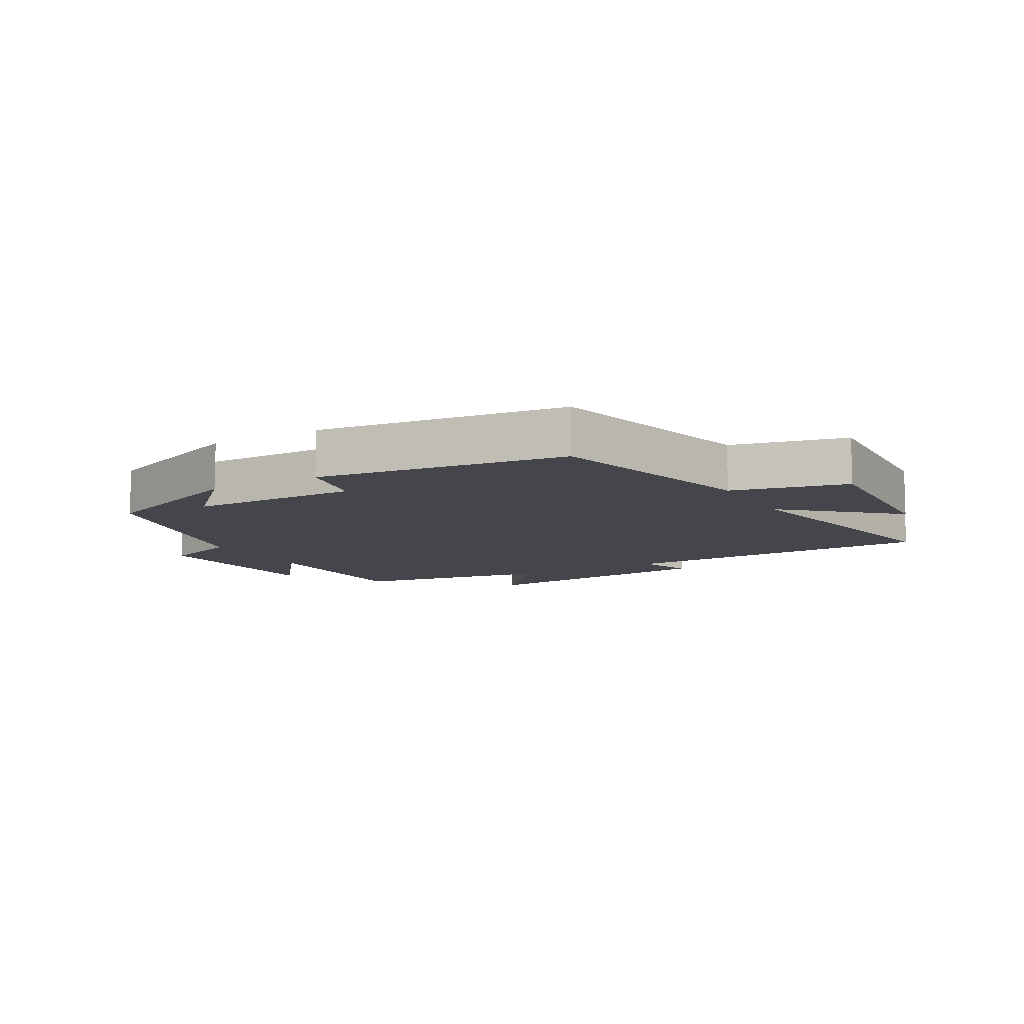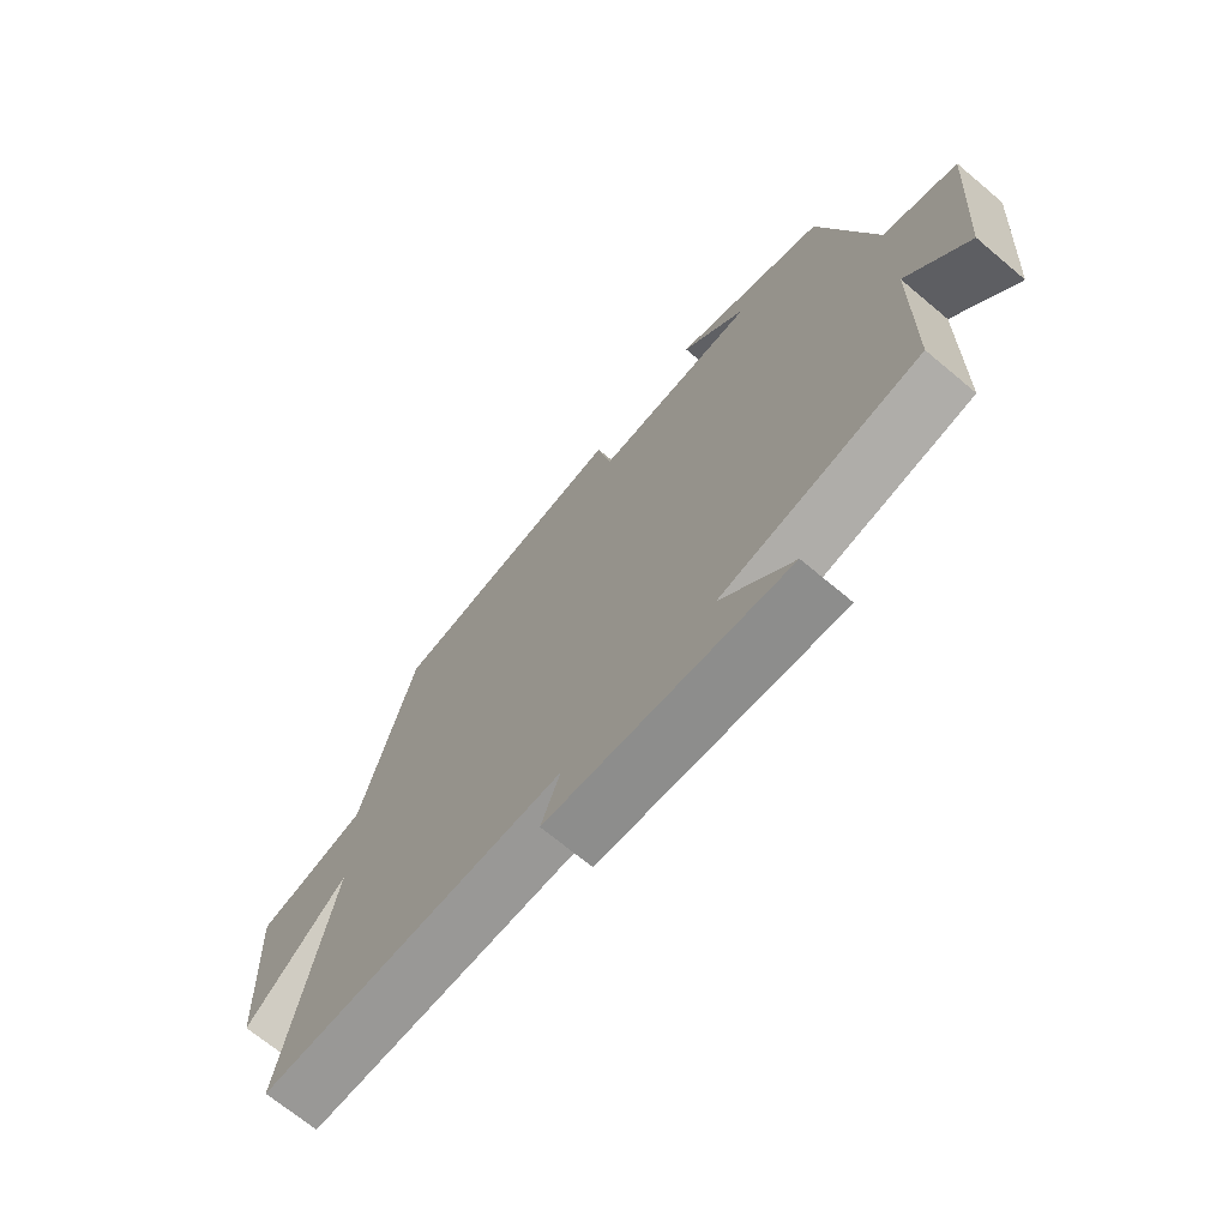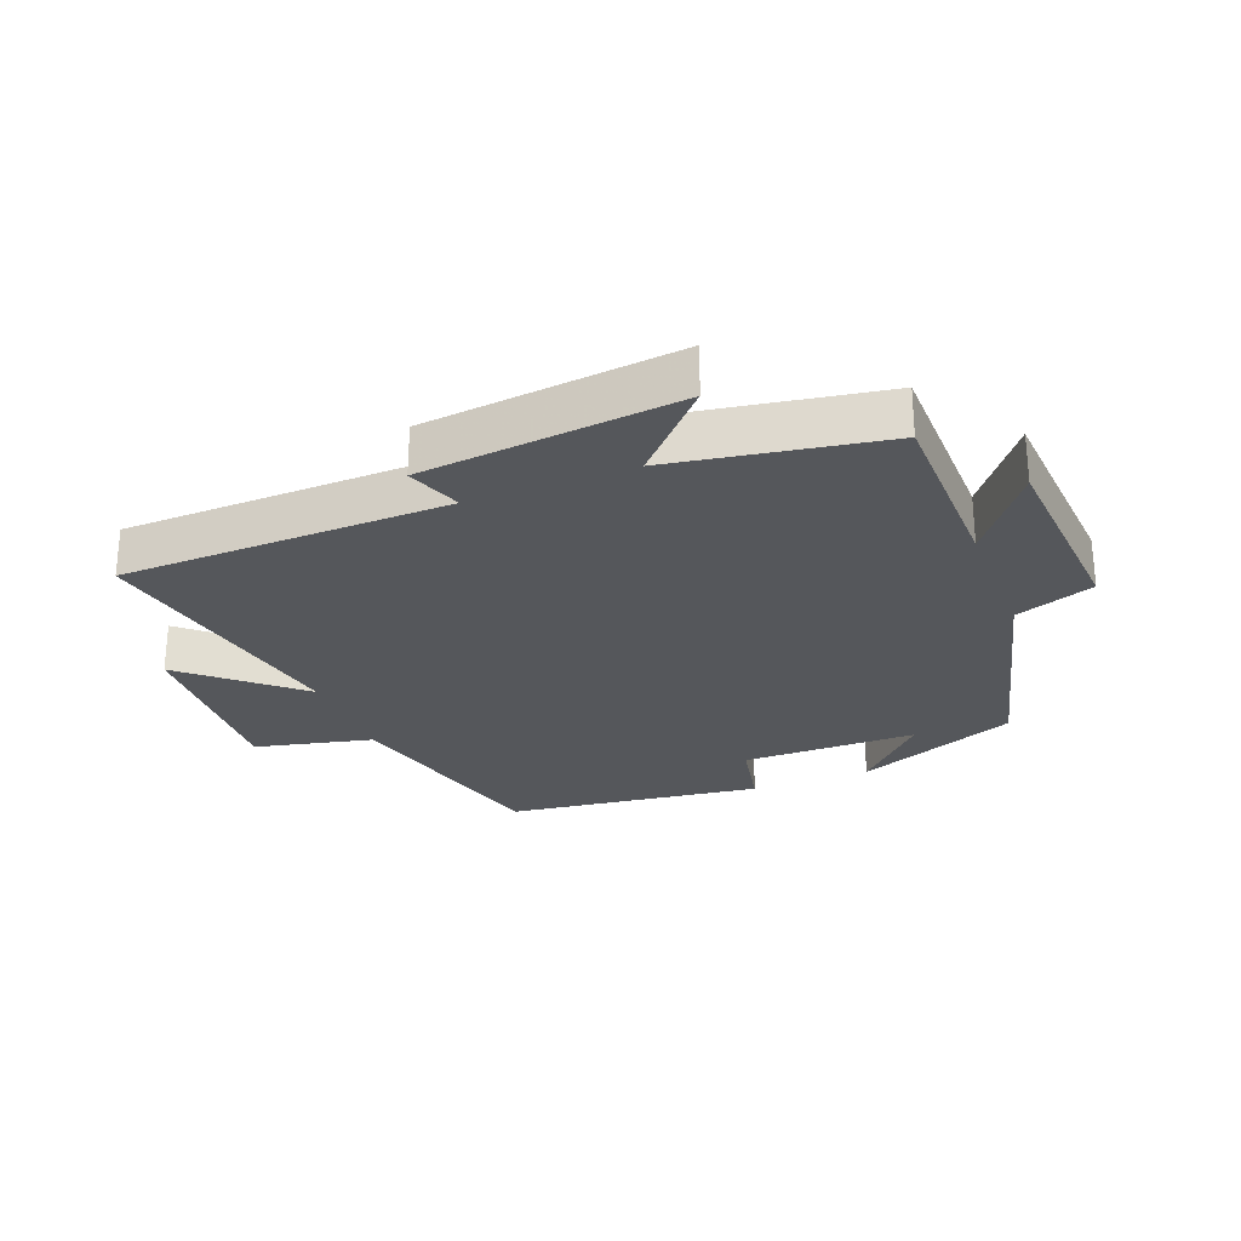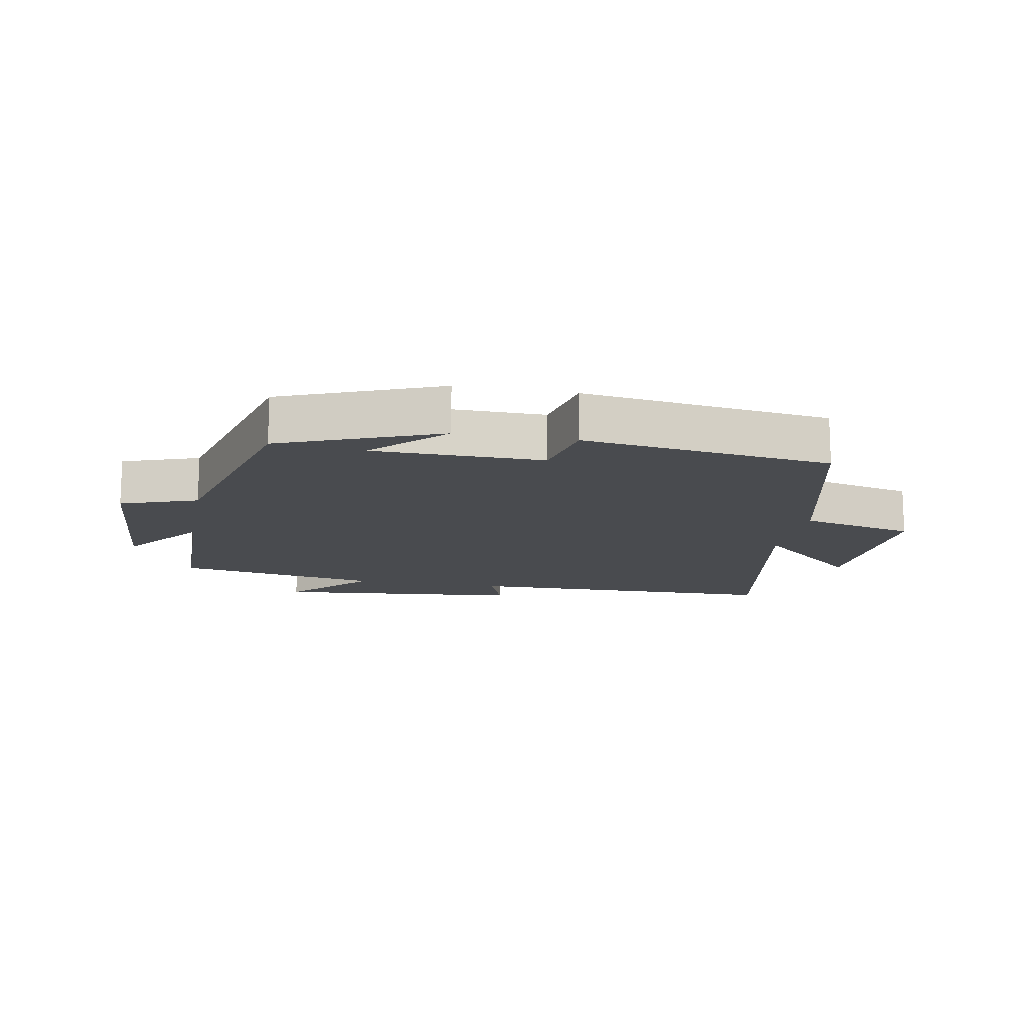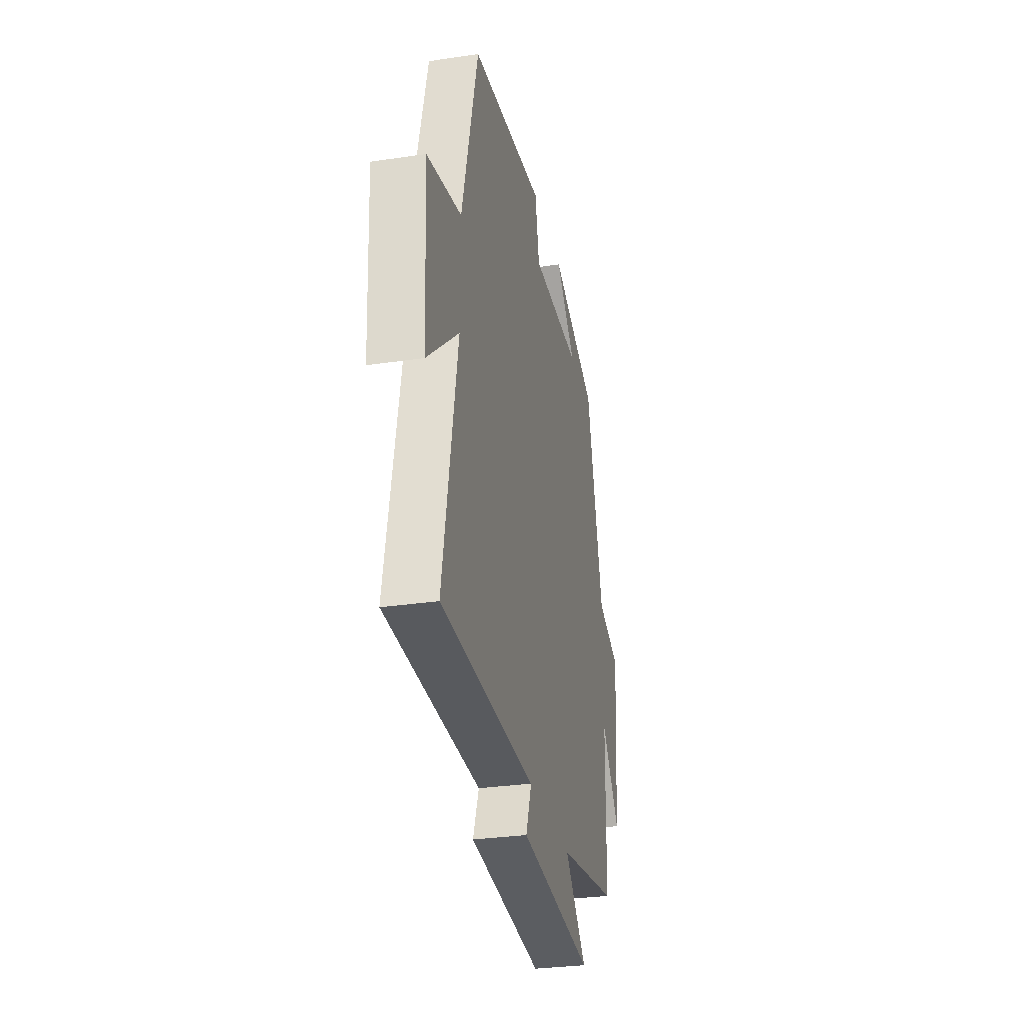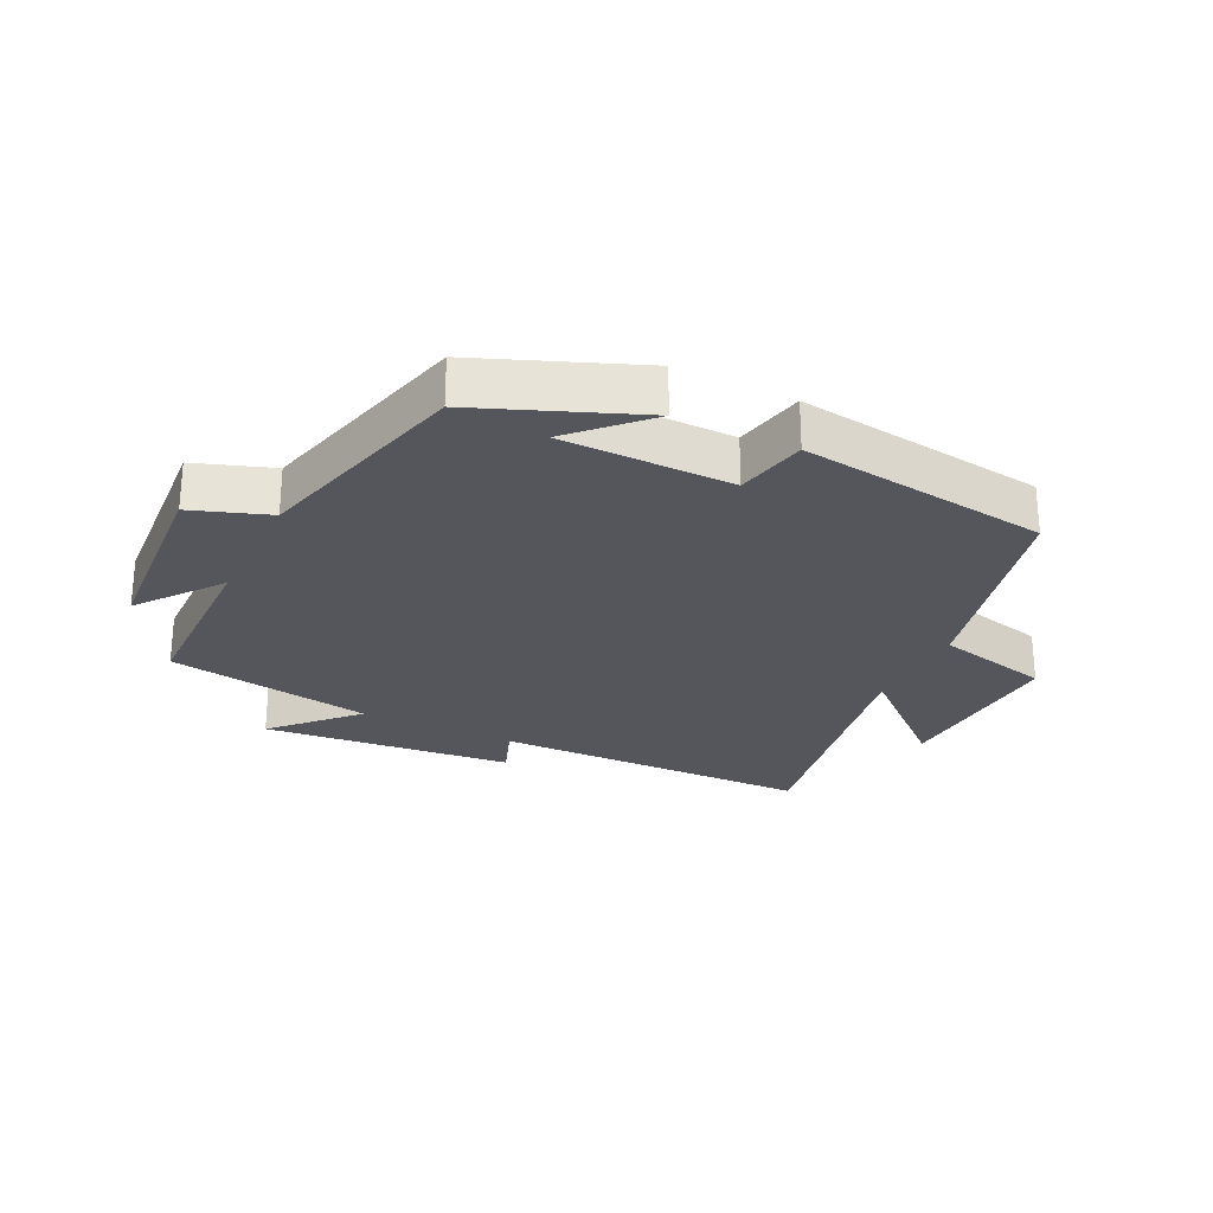
<metadata>
{"format":"obj","ext":"obj","renderer":"f3d","projection":"perspective","resolution":1024,"background":"white","views":[{"elev":-10.1,"azim":29.6,"up":"+Y"},{"elev":-69.5,"azim":-130.0,"up":"+Z"},{"elev":-27.0,"azim":-158.6,"up":"+Y"},{"elev":-14.2,"azim":-10.7,"up":"+Y"},{"elev":-29.9,"azim":102.2,"up":"+Z"},{"elev":-26.2,"azim":-26.2,"up":"+Y"}]}
</metadata>
<code>
v 0.578 0.07 -0.49
v 0.074 0.07 -0.5
v 0.105 0.07 -0.584
v -0.289 0.07 -0.624
v -0.172 0.07 -0.5
v -0.496 0.07 -0.445
v -0.5 0.07 -0.161
v -0.599 0.07 -0.29
v -0.621 0.07 0.012
v -0.5 0.07 0.055
v -0.412 0.07 0.4
v -0.163 0.07 0.5
v -0.27 0.07 0.39
v -0.002 0.07 0.388
v 0.021 0.07 0.5
v 0.414 0.07 0.449
v 0.5 0.07 0.108
v 0.681 0.07 0.066
v 0.667 0.07 -0.22
v 0.5 0.07 -0.074
v 0.578 0 -0.49
v 0.074 0 -0.5
v 0.105 0 -0.584
v -0.289 0 -0.624
v -0.172 0 -0.5
v -0.496 0 -0.445
v -0.5 0 -0.161
v -0.599 0 -0.29
v -0.621 0 0.012
v -0.5 0 0.055
v -0.412 0 0.4
v -0.163 0 0.5
v -0.27 0 0.39
v -0.002 0 0.388
v 0.021 0 0.5
v 0.414 0 0.449
v 0.5 0 0.108
v 0.681 0 0.066
v 0.667 0 -0.22
v 0.5 0 -0.074
f 17 18 19 20
f 15 16 17 20
f 14 15 20 1
f 13 14 1 2
f 11 12 13
f 10 11 13 2
f 7 8 9 10
f 5 6 7 10
f 5 10 2 3
f 3 4 5
f 40 39 38 37
f 40 37 36 35
f 21 40 35 34
f 22 21 34 33
f 33 32 31
f 22 33 31 30
f 30 29 28 27
f 30 27 26 25
f 23 22 30 25
f 25 24 23
f 1 21 22 2
f 2 22 23 3
f 3 23 24 4
f 4 24 25 5
f 5 25 26 6
f 6 26 27 7
f 7 27 28 8
f 8 28 29 9
f 9 29 30 10
f 10 30 31 11
f 11 31 32 12
f 12 32 33 13
f 13 33 34 14
f 14 34 35 15
f 15 35 36 16
f 16 36 37 17
f 17 37 38 18
f 18 38 39 19
f 19 39 40 20
f 20 40 21 1

</code>
